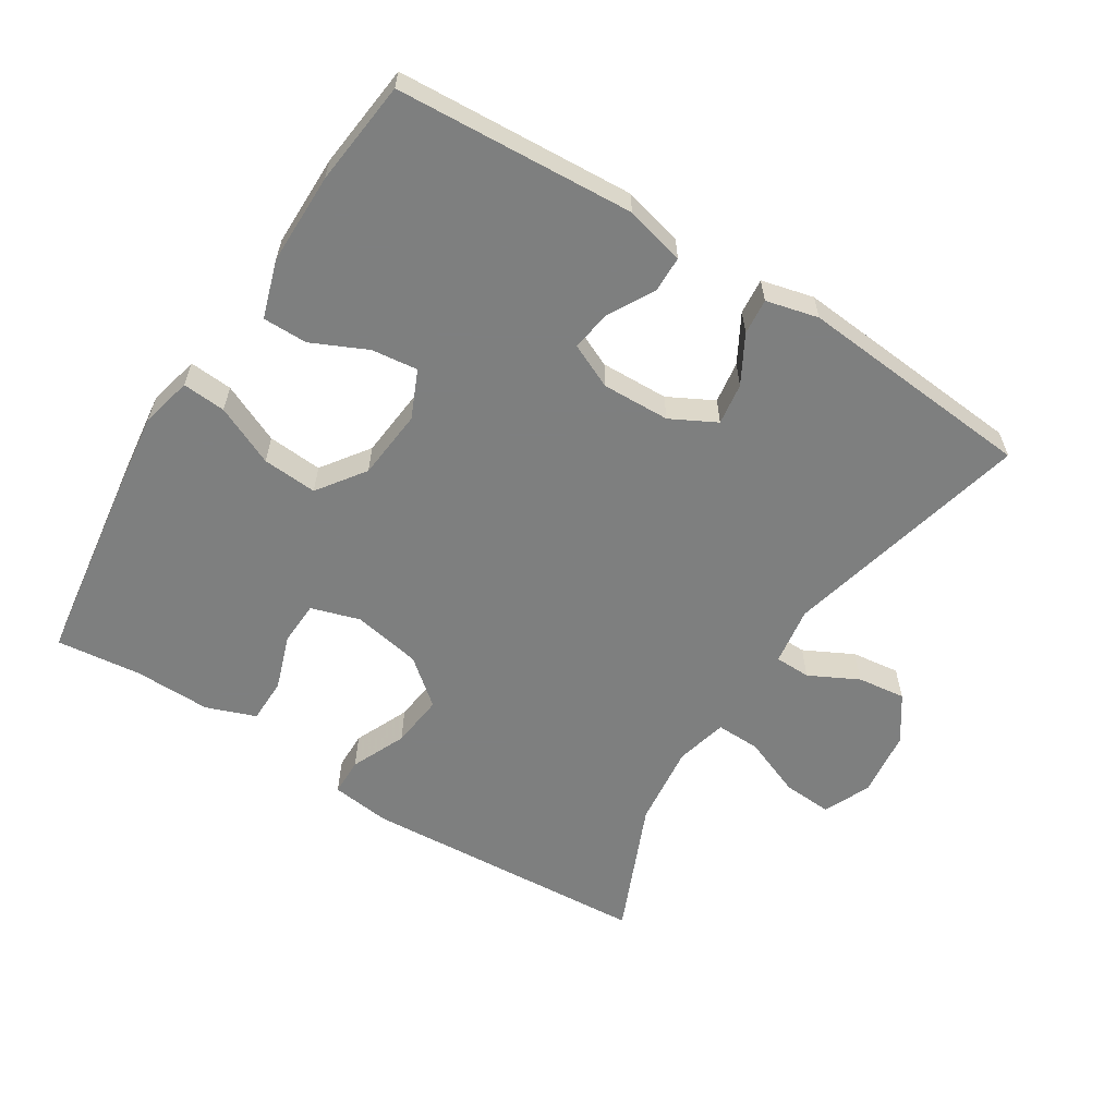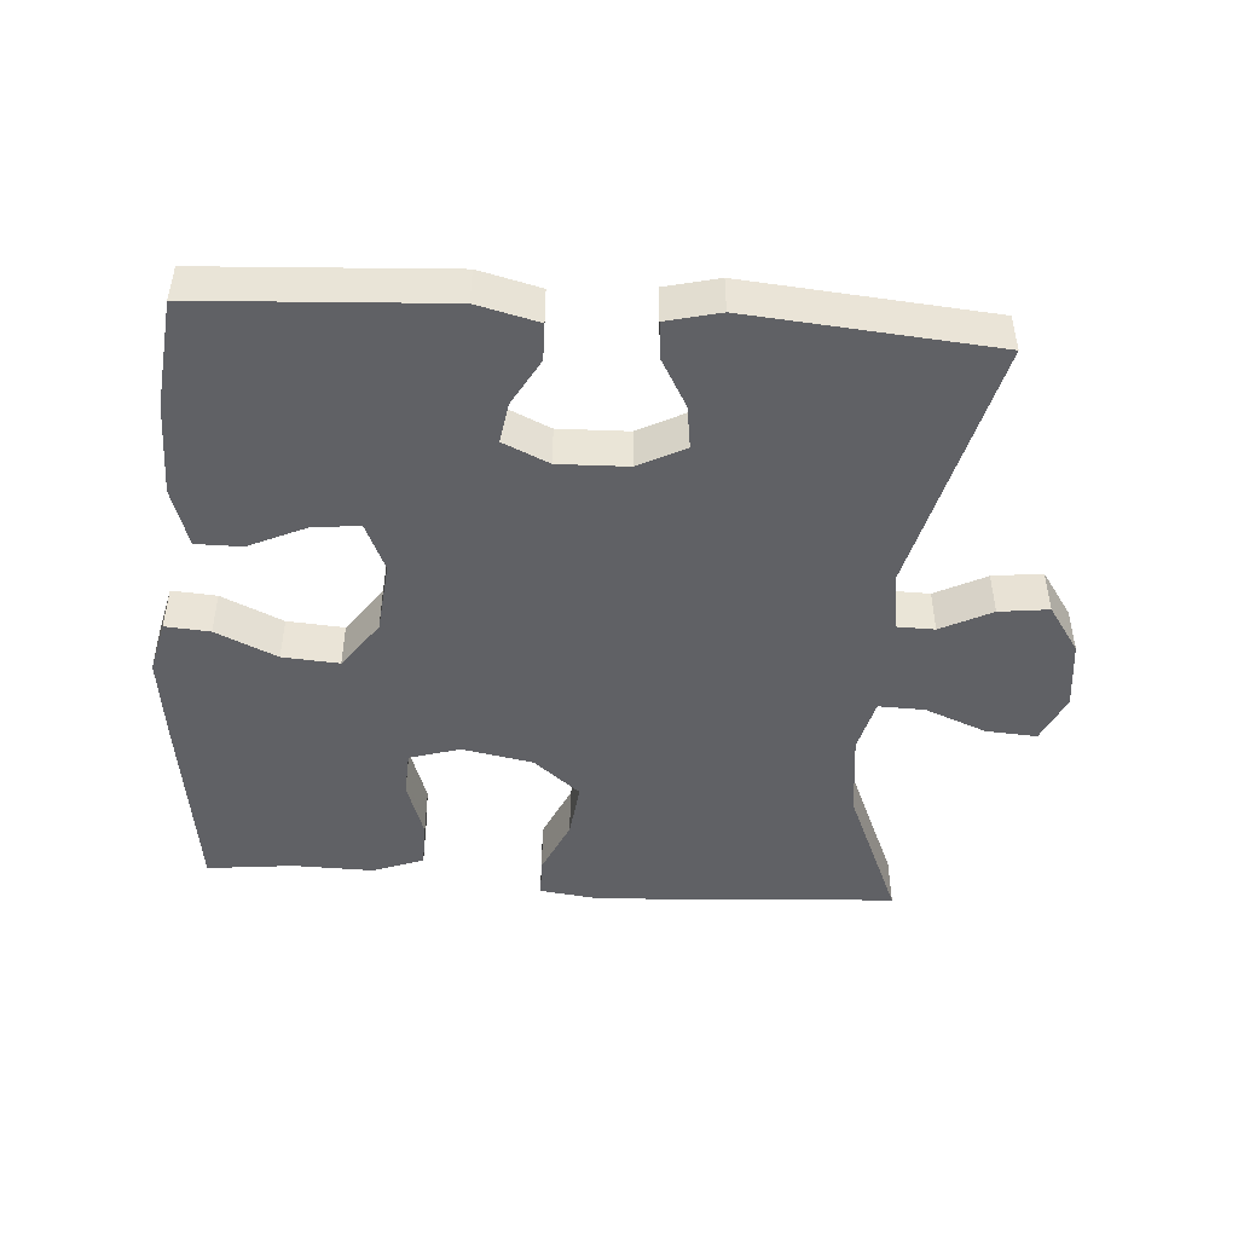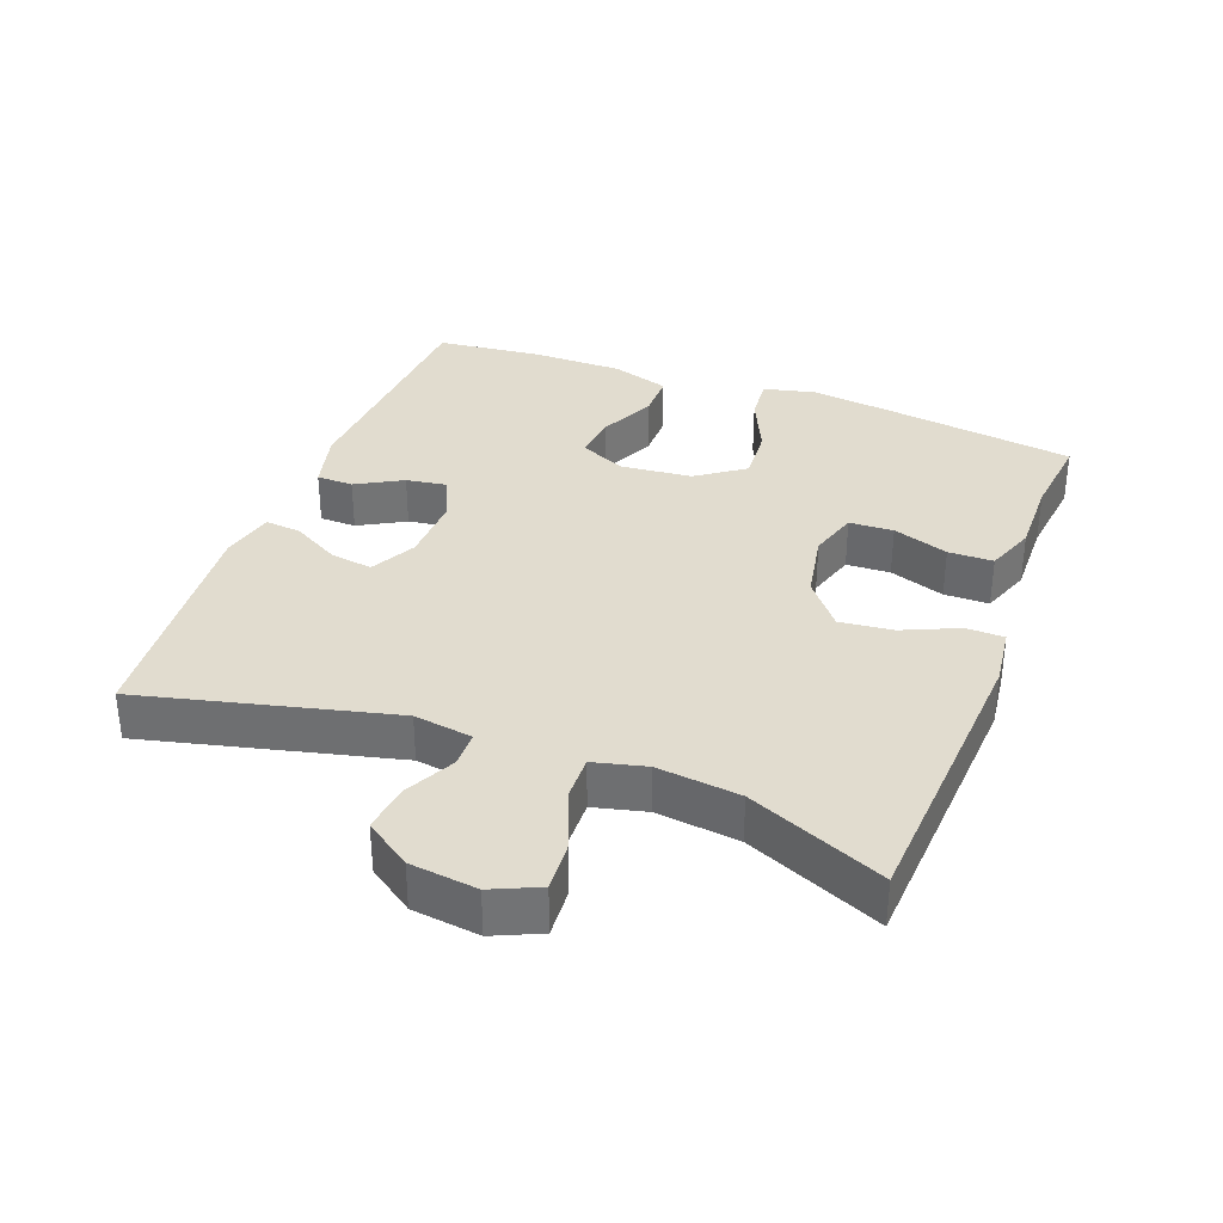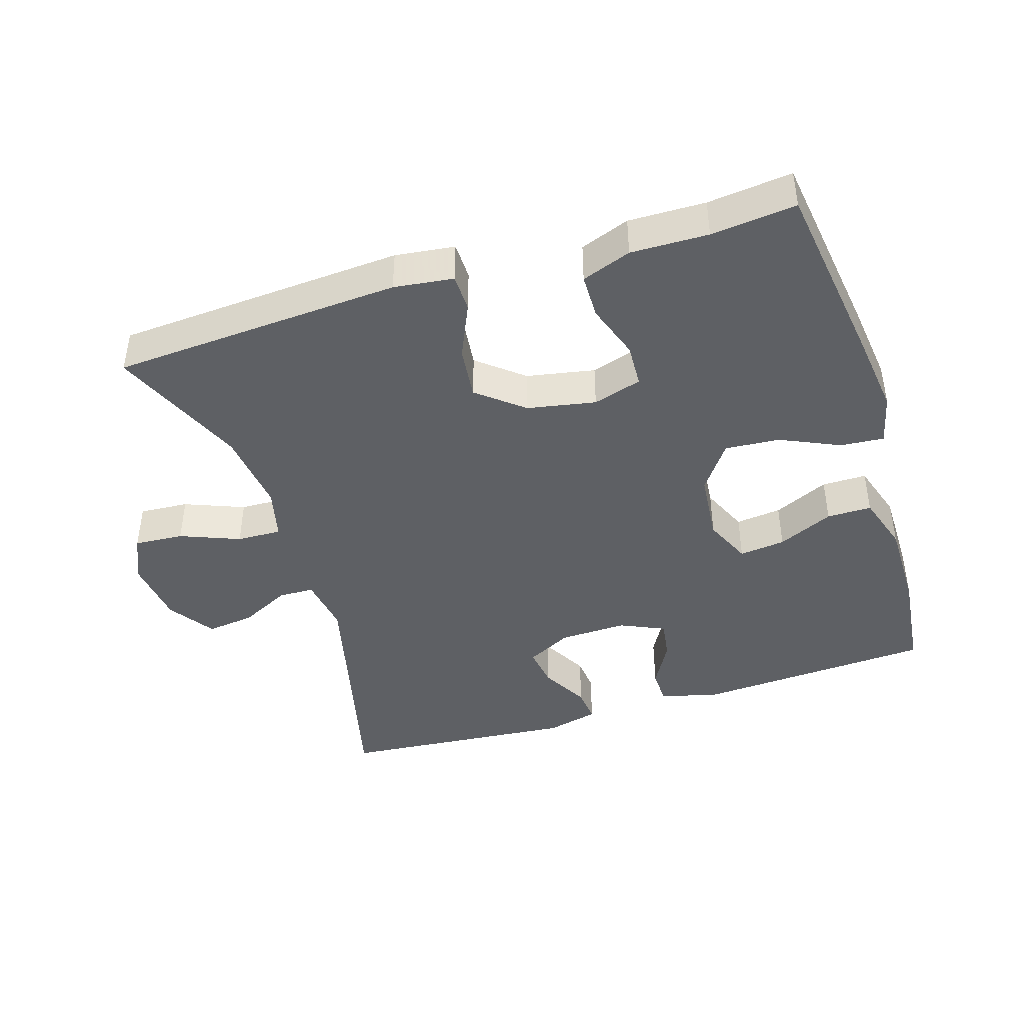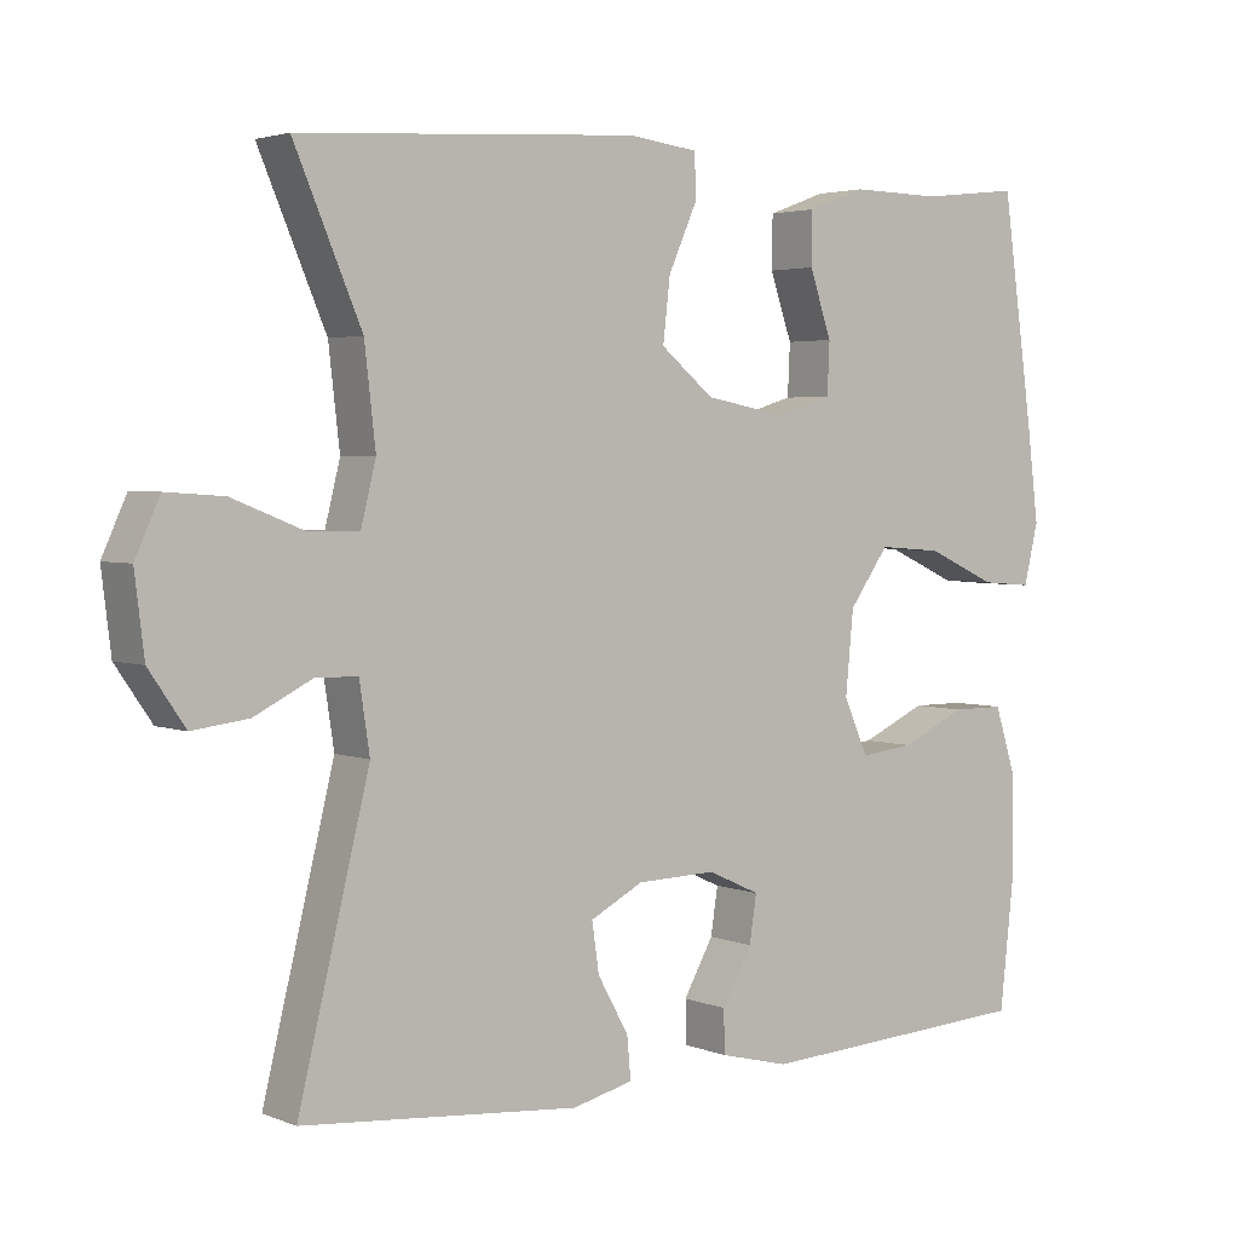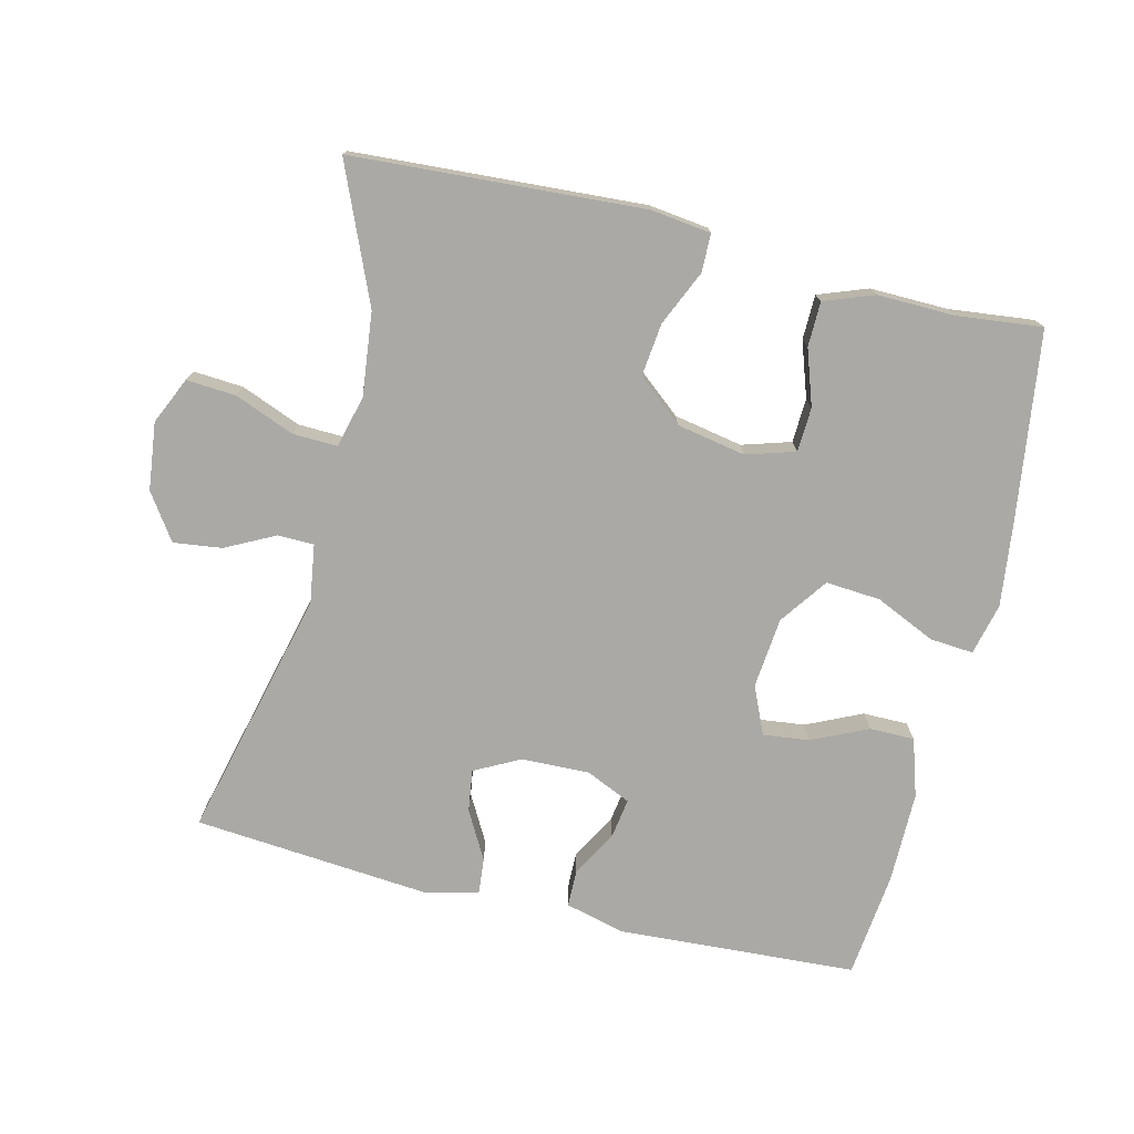
<metadata>
{"format":"obj","ext":"obj","renderer":"f3d","projection":"perspective","resolution":1024,"background":"white","views":[{"elev":-59.6,"azim":147.8,"up":"+Y"},{"elev":-47.1,"azim":175.9,"up":"+Y"},{"elev":34.4,"azim":-69.3,"up":"+Y"},{"elev":-42.9,"azim":17.4,"up":"+Y"},{"elev":3.2,"azim":-37.2,"up":"+Z"},{"elev":-75.4,"azim":-13.7,"up":"+Y"}]}
</metadata>
<code>
v -0.5 0.07 -0.5
v -0.41 0.07 -0.132
v -0.423 0.07 -0.046
v -0.476 0.07 -0.045
v -0.549 0.07 -0.082
v -0.62 0.07 -0.091
v -0.666 0.07 -0.024
v -0.678 0.07 0.075
v -0.647 0.07 0.144
v -0.574 0.07 0.139
v -0.486 0.07 0.104
v -0.42 0.07 0.102
v -0.401 0.07 0.179
v -0.415 0.07 0.301
v -0.5 0.07 0.5
v -0.072 0.07 0.527
v 0.016 0.07 0.516
v 0.017 0.07 0.46
v -0.019 0.07 0.379
v -0.028 0.07 0.3
v 0.039 0.07 0.245
v 0.14 0.07 0.226
v 0.212 0.07 0.248
v 0.215 0.07 0.313
v 0.187 0.07 0.395
v 0.188 0.07 0.461
v 0.261 0.07 0.488
v 0.375 0.07 0.486
v 0.5 0.07 0.5
v 0.539 0.07 0.22
v 0.554 0.07 0.098
v 0.536 0.07 0.022
v 0.472 0.07 0.027
v 0.384 0.07 0.067
v 0.303 0.07 0.073
v 0.253 0.07 0.003
v 0.243 0.07 -0.101
v 0.274 0.07 -0.171
v 0.342 0.07 -0.163
v 0.424 0.07 -0.125
v 0.49 0.07 -0.125
v 0.517 0.07 -0.21
v 0.517 0.07 -0.345
v 0.5 0.07 -0.5
v 0.149 0.07 -0.521
v 0.061 0.07 -0.499
v 0.06 0.07 -0.445
v 0.098 0.07 -0.377
v 0.107 0.07 -0.318
v 0.041 0.07 -0.288
v -0.059 0.07 -0.291
v -0.126 0.07 -0.326
v -0.117 0.07 -0.388
v -0.078 0.07 -0.458
v -0.073 0.07 -0.511
v -0.15 0.07 -0.53
v -0.5 0 -0.5
v -0.41 0 -0.132
v -0.423 0 -0.046
v -0.476 0 -0.045
v -0.549 0 -0.082
v -0.62 0 -0.091
v -0.666 0 -0.024
v -0.678 0 0.075
v -0.647 0 0.144
v -0.574 0 0.139
v -0.486 0 0.104
v -0.42 0 0.102
v -0.401 0 0.179
v -0.415 0 0.301
v -0.5 0 0.5
v -0.072 0 0.527
v 0.016 0 0.516
v 0.017 0 0.46
v -0.019 0 0.379
v -0.028 0 0.3
v 0.039 0 0.245
v 0.14 0 0.226
v 0.212 0 0.248
v 0.215 0 0.313
v 0.187 0 0.395
v 0.188 0 0.461
v 0.261 0 0.488
v 0.375 0 0.486
v 0.5 0 0.5
v 0.539 0 0.22
v 0.554 0 0.098
v 0.536 0 0.022
v 0.472 0 0.027
v 0.384 0 0.067
v 0.303 0 0.073
v 0.253 0 0.003
v 0.243 0 -0.101
v 0.274 0 -0.171
v 0.342 0 -0.163
v 0.424 0 -0.125
v 0.49 0 -0.125
v 0.517 0 -0.21
v 0.517 0 -0.345
v 0.5 0 -0.5
v 0.149 0 -0.521
v 0.061 0 -0.499
v 0.06 0 -0.445
v 0.098 0 -0.377
v 0.107 0 -0.318
v 0.041 0 -0.288
v -0.059 0 -0.291
v -0.126 0 -0.326
v -0.117 0 -0.388
v -0.078 0 -0.458
v -0.073 0 -0.511
v -0.15 0 -0.53
f 53 54 55 56
f 52 53 56 1
f 51 52 1 2
f 50 51 2 3
f 49 50 3
f 45 46 47 48
f 45 48 49
f 44 45 49
f 43 44 49 3
f 39 40 41 42
f 38 39 42 43
f 31 32 33 34
f 31 34 35
f 28 29 30 31
f 28 31 35
f 27 28 35 36
f 24 25 26 27
f 23 24 27 36
f 16 17 18 19
f 14 15 16 19
f 13 14 19 20
f 12 13 20 21
f 8 9 10 11
f 8 11 12
f 7 8 12
f 4 5 6 7
f 3 4 7 12
f 38 43 3 12
f 22 23 36 37
f 12 21 22 37
f 12 37 38
f 112 111 110 109
f 57 112 109 108
f 58 57 108 107
f 59 58 107 106
f 59 106 105
f 104 103 102 101
f 105 104 101
f 105 101 100
f 59 105 100 99
f 98 97 96 95
f 99 98 95 94
f 90 89 88 87
f 91 90 87
f 87 86 85 84
f 91 87 84
f 92 91 84 83
f 83 82 81 80
f 92 83 80 79
f 75 74 73 72
f 75 72 71 70
f 76 75 70 69
f 77 76 69 68
f 67 66 65 64
f 68 67 64
f 68 64 63
f 63 62 61 60
f 68 63 60 59
f 68 59 99 94
f 93 92 79 78
f 93 78 77 68
f 94 93 68
f 1 57 58 2
f 2 58 59 3
f 3 59 60 4
f 4 60 61 5
f 5 61 62 6
f 6 62 63 7
f 7 63 64 8
f 8 64 65 9
f 9 65 66 10
f 10 66 67 11
f 11 67 68 12
f 12 68 69 13
f 13 69 70 14
f 14 70 71 15
f 15 71 72 16
f 16 72 73 17
f 17 73 74 18
f 18 74 75 19
f 19 75 76 20
f 20 76 77 21
f 21 77 78 22
f 22 78 79 23
f 23 79 80 24
f 24 80 81 25
f 25 81 82 26
f 26 82 83 27
f 27 83 84 28
f 28 84 85 29
f 29 85 86 30
f 30 86 87 31
f 31 87 88 32
f 32 88 89 33
f 33 89 90 34
f 34 90 91 35
f 35 91 92 36
f 36 92 93 37
f 37 93 94 38
f 38 94 95 39
f 39 95 96 40
f 40 96 97 41
f 41 97 98 42
f 42 98 99 43
f 43 99 100 44
f 44 100 101 45
f 45 101 102 46
f 46 102 103 47
f 47 103 104 48
f 48 104 105 49
f 49 105 106 50
f 50 106 107 51
f 51 107 108 52
f 52 108 109 53
f 53 109 110 54
f 54 110 111 55
f 55 111 112 56
f 56 112 57 1

</code>
